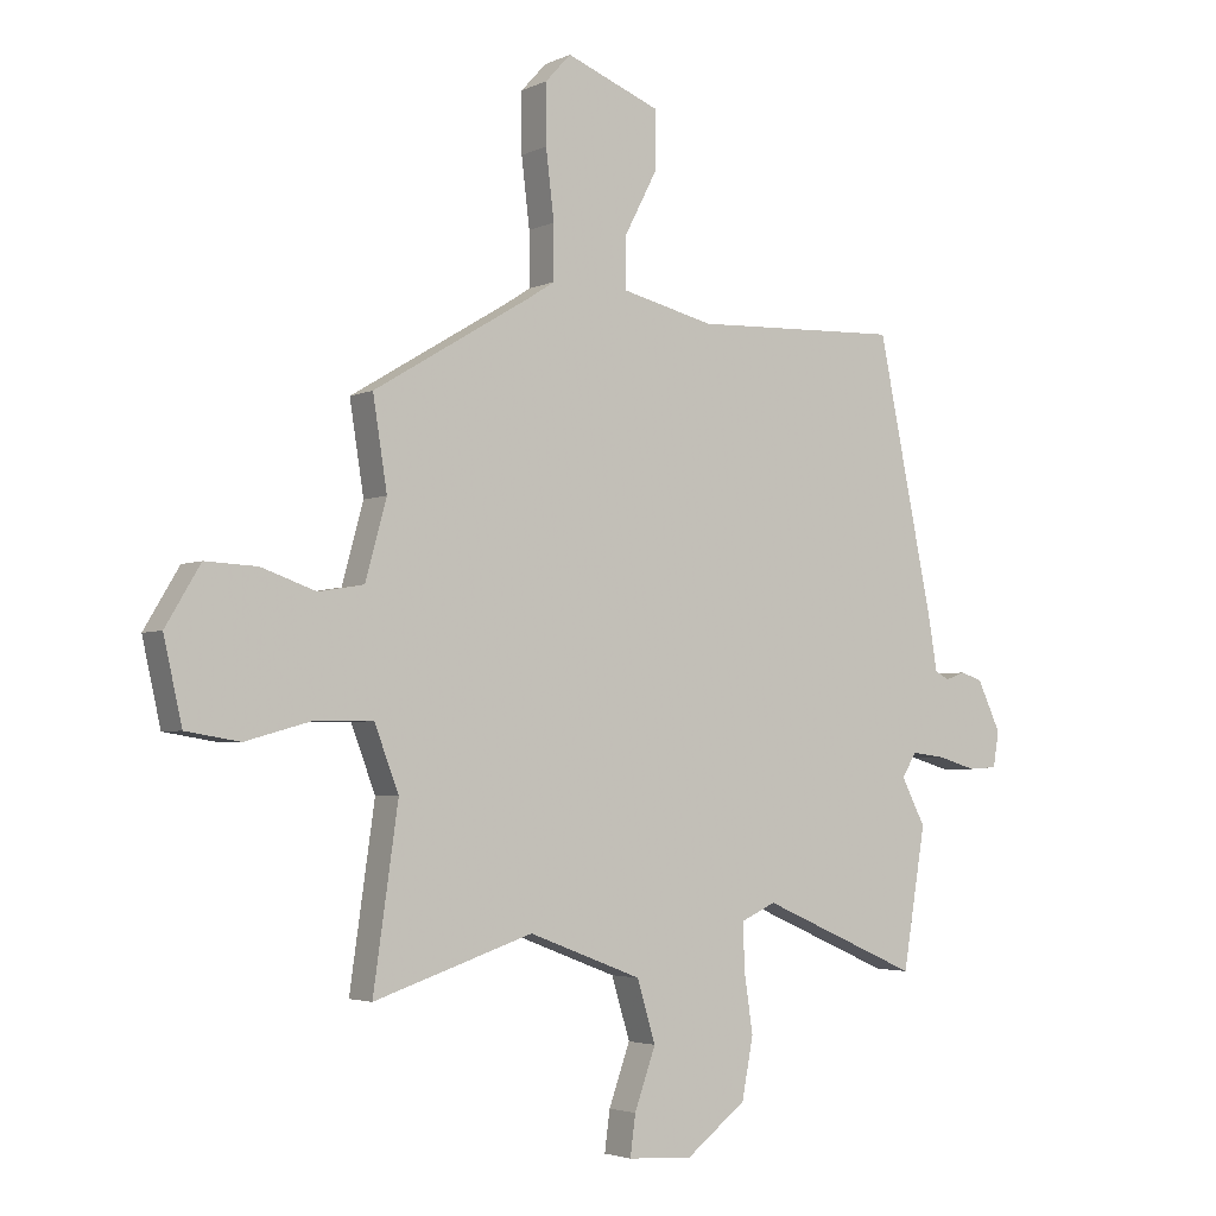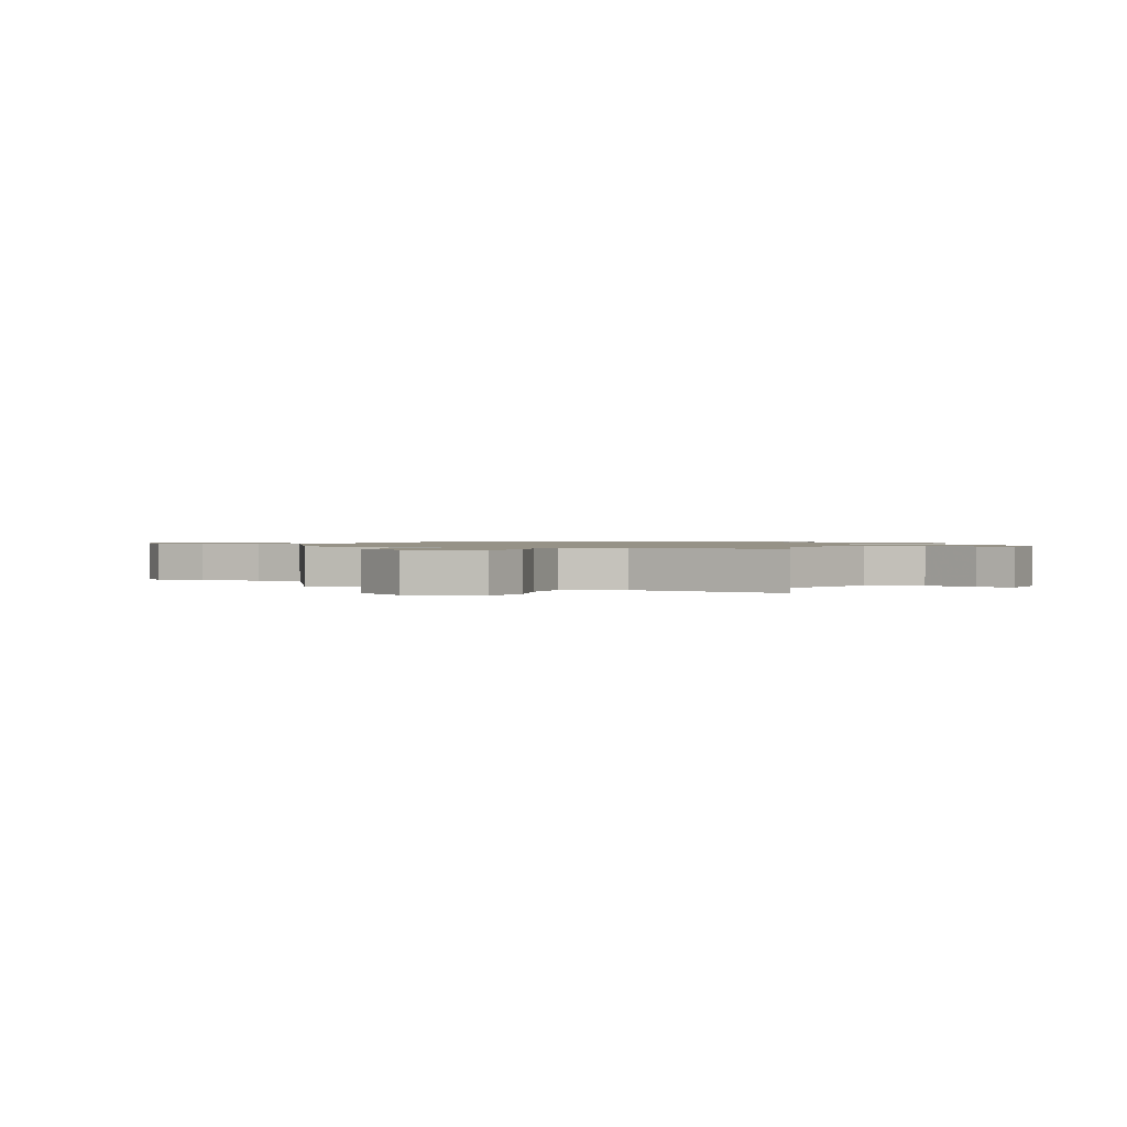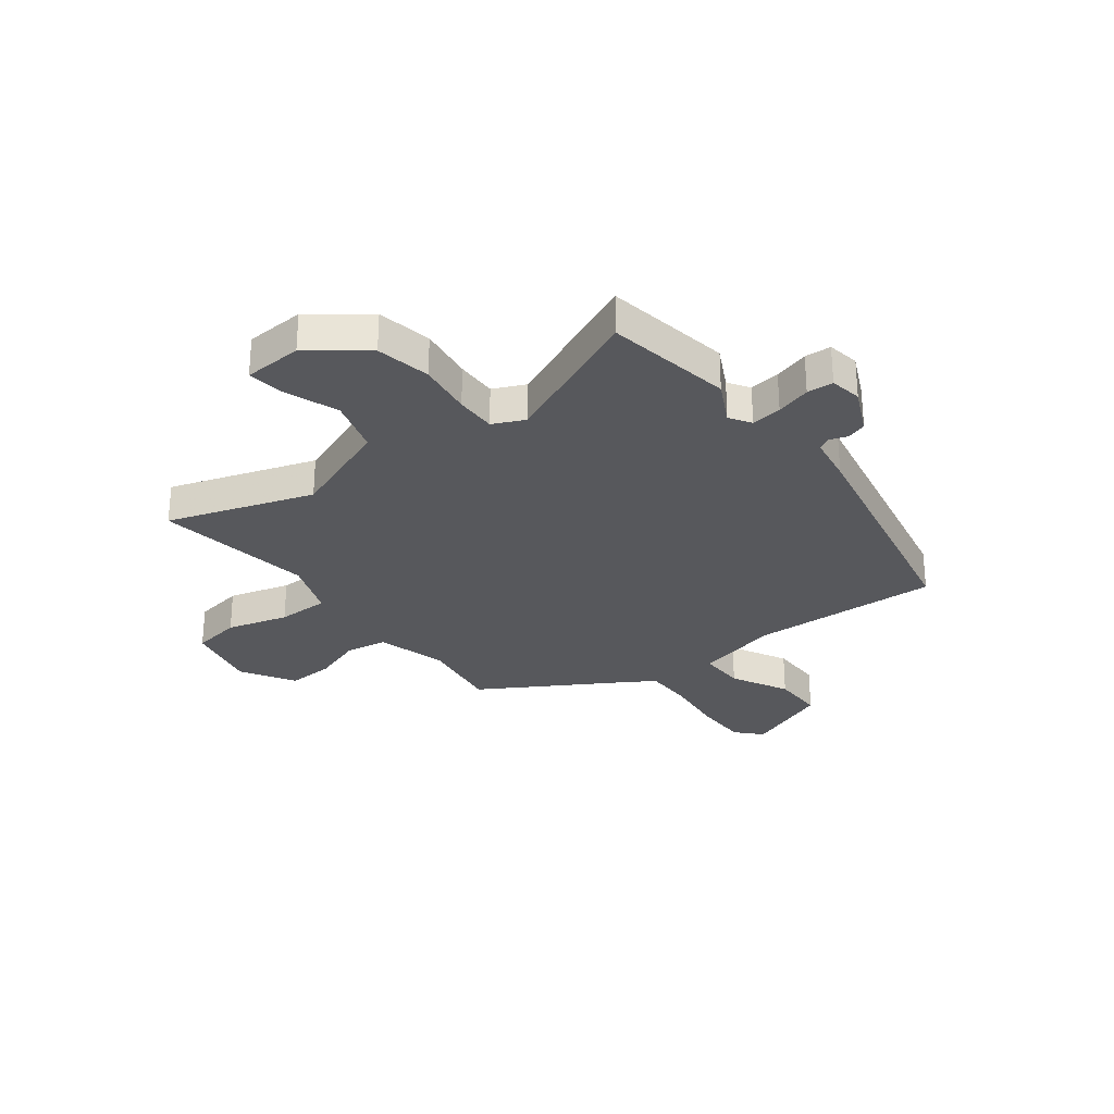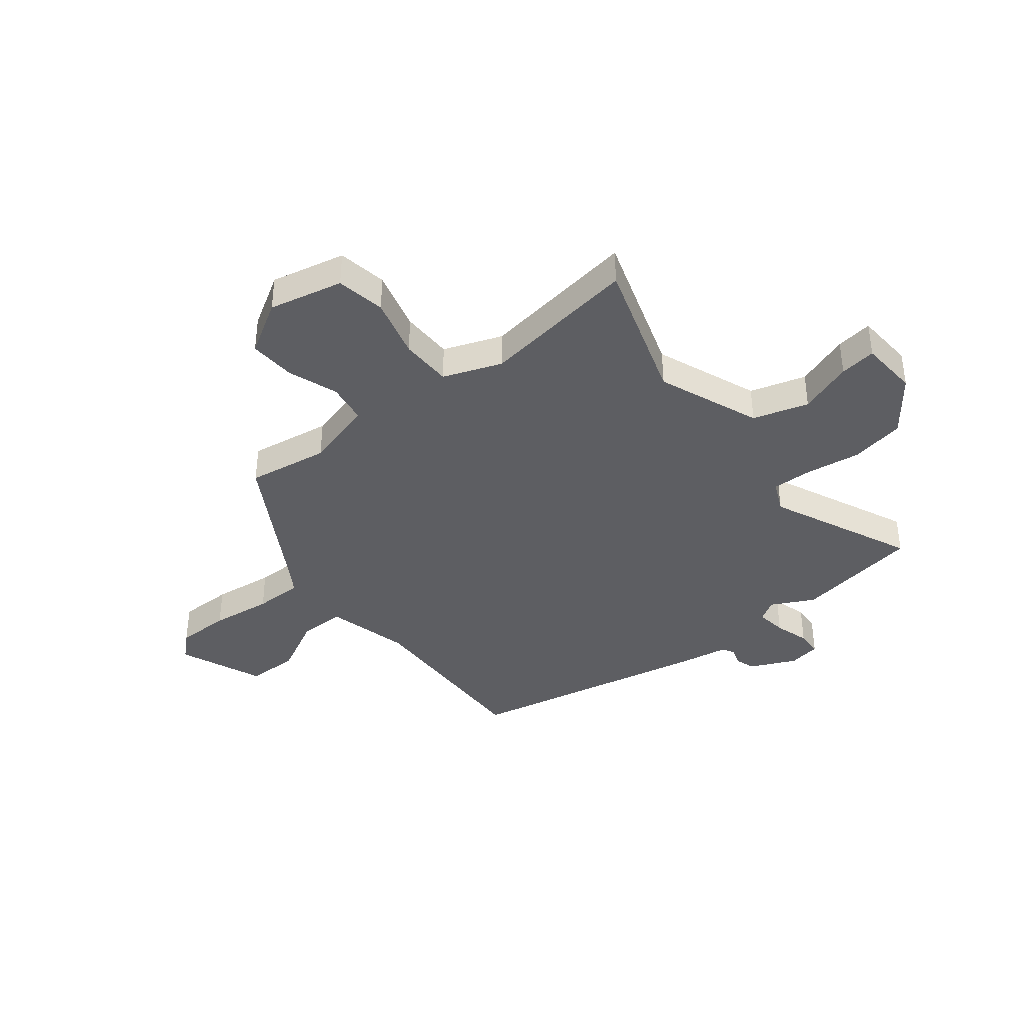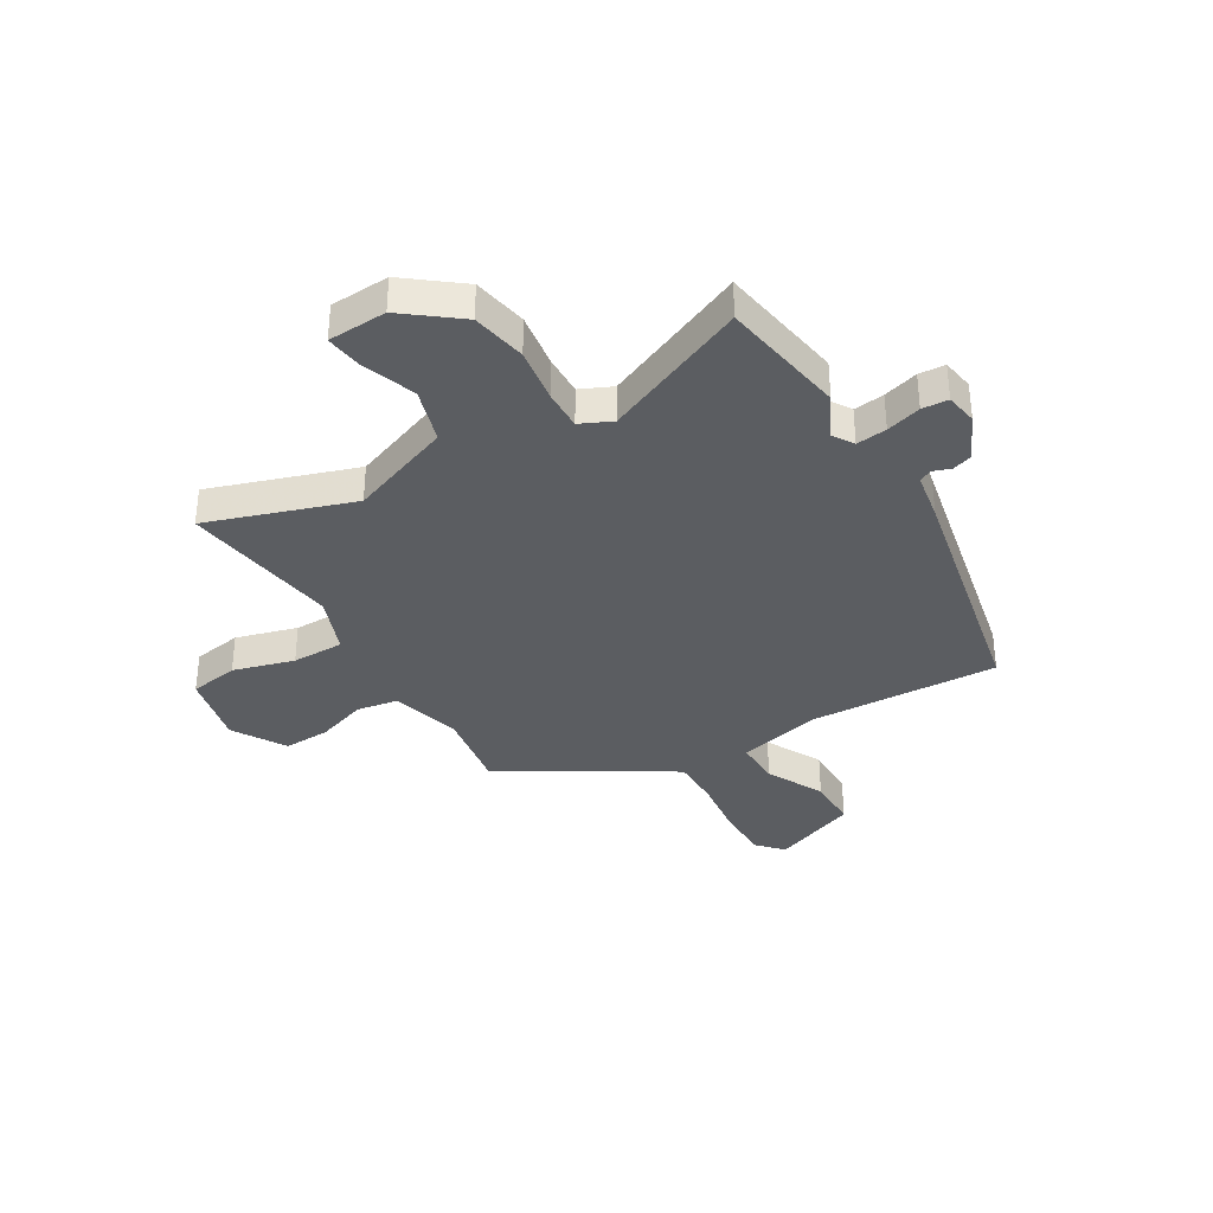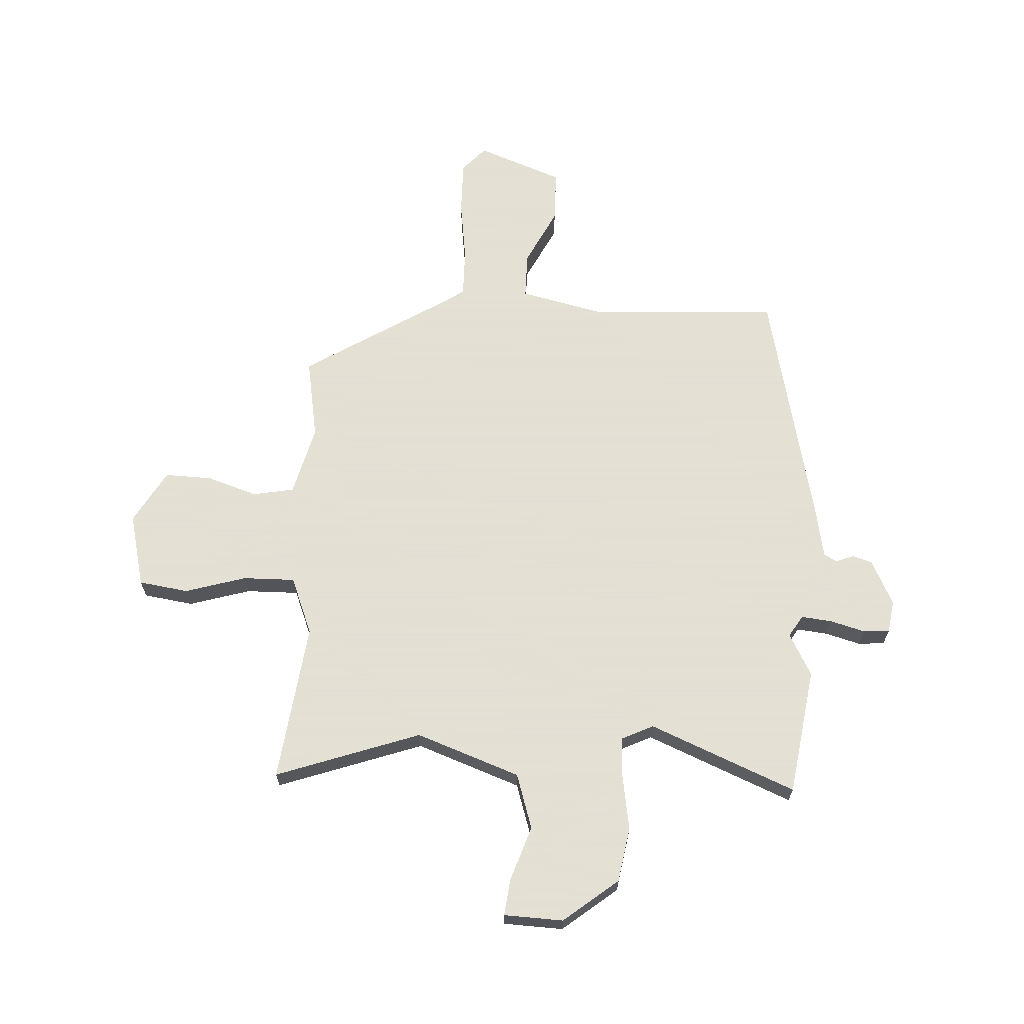
<metadata>
{"format":"obj","ext":"obj","renderer":"f3d","projection":"perspective","resolution":1024,"background":"white","views":[{"elev":-3.5,"azim":146.2,"up":"+Z"},{"elev":1.1,"azim":113.8,"up":"+Y"},{"elev":-28.7,"azim":-142.4,"up":"+Y"},{"elev":-38.7,"azim":128.8,"up":"+Y"},{"elev":-35.4,"azim":-149.3,"up":"+Y"},{"elev":66.2,"azim":-177.8,"up":"+Y"}]}
</metadata>
<code>
v 0.506 0.07 0.301
v 0.482 0.07 0.149
v 0.518 0.07 0.018
v 0.595 0.07 0.005
v 0.688 0.07 0.037
v 0.776 0.07 0.041
v 0.835 0.07 -0.058
v 0.804 0.07 -0.196
v 0.712 0.07 -0.211
v 0.598 0.07 -0.179
v 0.501 0.07 -0.179
v 0.46 0.07 -0.287
v 0.502 0.07 -0.582
v 0.232 0.07 -0.492
v 0.04 0.07 -0.565
v 0.009 0.07 -0.668
v 0.045 0.07 -0.769
v 0.054 0.07 -0.837
v -0.056 0.07 -0.843
v -0.158 0.07 -0.764
v -0.177 0.07 -0.662
v -0.162 0.07 -0.56
v -0.16 0.07 -0.484
v -0.219 0.07 -0.457
v -0.488 0.07 -0.574
v -0.527 0.07 -0.338
v -0.486 0.07 -0.259
v -0.511 0.07 -0.219
v -0.568 0.07 -0.226
v -0.633 0.07 -0.245
v -0.682 0.07 -0.242
v -0.692 0.07 -0.182
v -0.652 0.07 -0.097
v -0.615 0.07 -0.085
v -0.582 0.07 -0.097
v -0.558 0.07 -0.084
v -0.543 0.07 0.005
v -0.448 0.07 0.467
v -0.095 0.07 0.453
v 0.062 0.07 0.491
v 0.061 0.07 0.578
v 0.006 0.07 0.684
v 0.006 0.07 0.782
v 0.165 0.07 0.845
v 0.208 0.07 0.798
v 0.208 0.07 0.697
v 0.194 0.07 0.582
v 0.194 0.07 0.491
v 0.237 0.07 0.463
v 0.506 0 0.301
v 0.482 0 0.149
v 0.518 0 0.018
v 0.595 0 0.005
v 0.688 0 0.037
v 0.776 0 0.041
v 0.835 0 -0.058
v 0.804 0 -0.196
v 0.712 0 -0.211
v 0.598 0 -0.179
v 0.501 0 -0.179
v 0.46 0 -0.287
v 0.502 0 -0.582
v 0.232 0 -0.492
v 0.04 0 -0.565
v 0.009 0 -0.668
v 0.045 0 -0.769
v 0.054 0 -0.837
v -0.056 0 -0.843
v -0.158 0 -0.764
v -0.177 0 -0.662
v -0.162 0 -0.56
v -0.16 0 -0.484
v -0.219 0 -0.457
v -0.488 0 -0.574
v -0.527 0 -0.338
v -0.486 0 -0.259
v -0.511 0 -0.219
v -0.568 0 -0.226
v -0.633 0 -0.245
v -0.682 0 -0.242
v -0.692 0 -0.182
v -0.652 0 -0.097
v -0.615 0 -0.085
v -0.582 0 -0.097
v -0.558 0 -0.084
v -0.543 0 0.005
v -0.448 0 0.467
v -0.095 0 0.453
v 0.062 0 0.491
v 0.061 0 0.578
v 0.006 0 0.684
v 0.006 0 0.782
v 0.165 0 0.845
v 0.208 0 0.798
v 0.208 0 0.697
v 0.194 0 0.582
v 0.194 0 0.491
v 0.237 0 0.463
f 45 46 47
f 44 45 47
f 43 44 47
f 42 43 47
f 41 42 47
f 40 41 47 48
f 39 40 48 49
f 36 37 38 39
f 33 34 35
f 32 33 35
f 31 32 35
f 30 31 35
f 29 30 35
f 28 29 35 36
f 49 1 2
f 39 49 2
f 36 39 2
f 28 36 2
f 27 28 2
f 20 21 22
f 19 20 22
f 18 19 22
f 17 18 22
f 16 17 22
f 15 16 22 23
f 14 15 23 24
f 12 13 14
f 11 12 14 24
f 8 9 10
f 7 8 10
f 6 7 10
f 5 6 10
f 4 5 10
f 3 4 10 11
f 27 2 3
f 26 27 3
f 25 26 3
f 24 25 3
f 3 11 24
f 96 95 94
f 96 94 93
f 96 93 92
f 96 92 91
f 96 91 90
f 97 96 90 89
f 98 97 89 88
f 88 87 86 85
f 84 83 82
f 84 82 81
f 84 81 80
f 84 80 79
f 84 79 78
f 85 84 78 77
f 51 50 98
f 51 98 88
f 51 88 85
f 51 85 77
f 51 77 76
f 71 70 69
f 71 69 68
f 71 68 67
f 71 67 66
f 71 66 65
f 72 71 65 64
f 73 72 64 63
f 63 62 61
f 73 63 61 60
f 59 58 57
f 59 57 56
f 59 56 55
f 59 55 54
f 59 54 53
f 60 59 53 52
f 52 51 76
f 52 76 75
f 52 75 74
f 52 74 73
f 73 60 52
f 1 50 51 2
f 2 51 52 3
f 3 52 53 4
f 4 53 54 5
f 5 54 55 6
f 6 55 56 7
f 7 56 57 8
f 8 57 58 9
f 9 58 59 10
f 10 59 60 11
f 11 60 61 12
f 12 61 62 13
f 13 62 63 14
f 14 63 64 15
f 15 64 65 16
f 16 65 66 17
f 17 66 67 18
f 18 67 68 19
f 19 68 69 20
f 20 69 70 21
f 21 70 71 22
f 22 71 72 23
f 23 72 73 24
f 24 73 74 25
f 25 74 75 26
f 26 75 76 27
f 27 76 77 28
f 28 77 78 29
f 29 78 79 30
f 30 79 80 31
f 31 80 81 32
f 32 81 82 33
f 33 82 83 34
f 34 83 84 35
f 35 84 85 36
f 36 85 86 37
f 37 86 87 38
f 38 87 88 39
f 39 88 89 40
f 40 89 90 41
f 41 90 91 42
f 42 91 92 43
f 43 92 93 44
f 44 93 94 45
f 45 94 95 46
f 46 95 96 47
f 47 96 97 48
f 48 97 98 49
f 49 98 50 1

</code>
